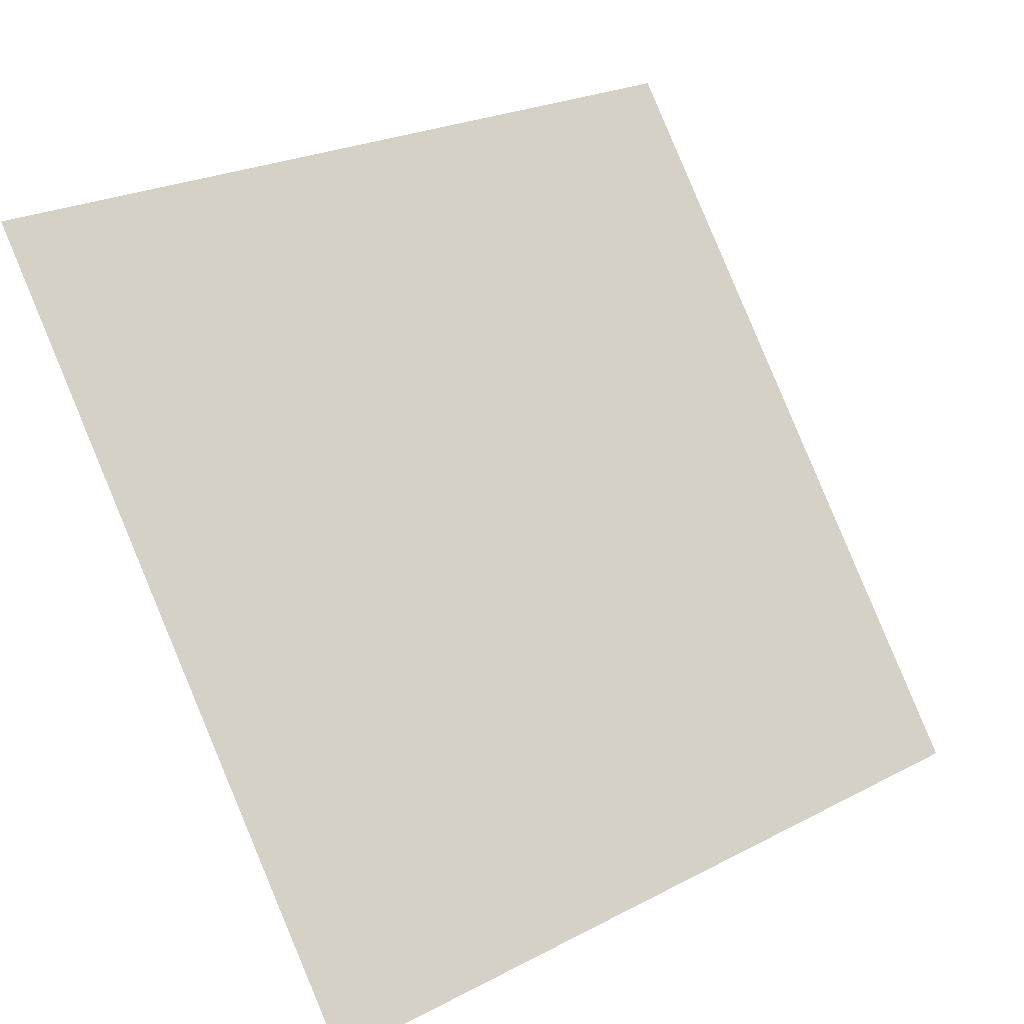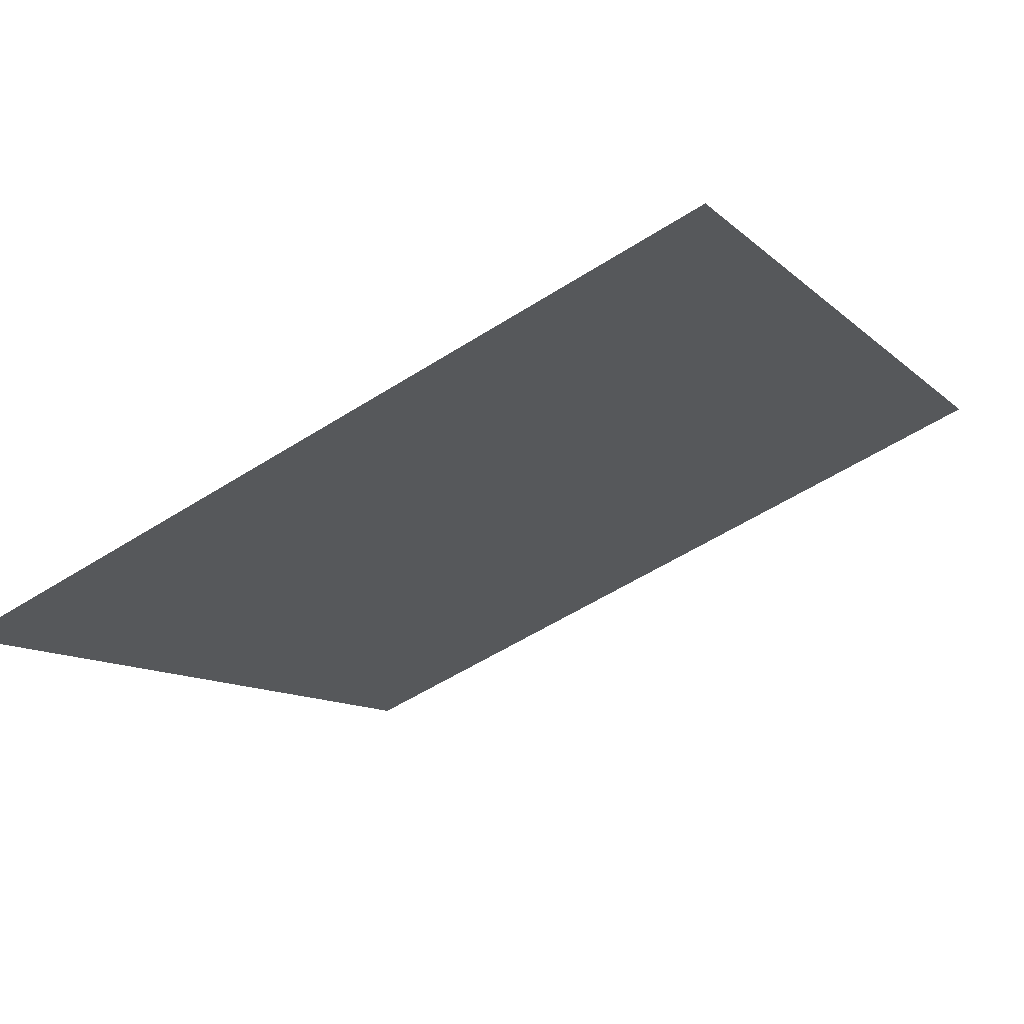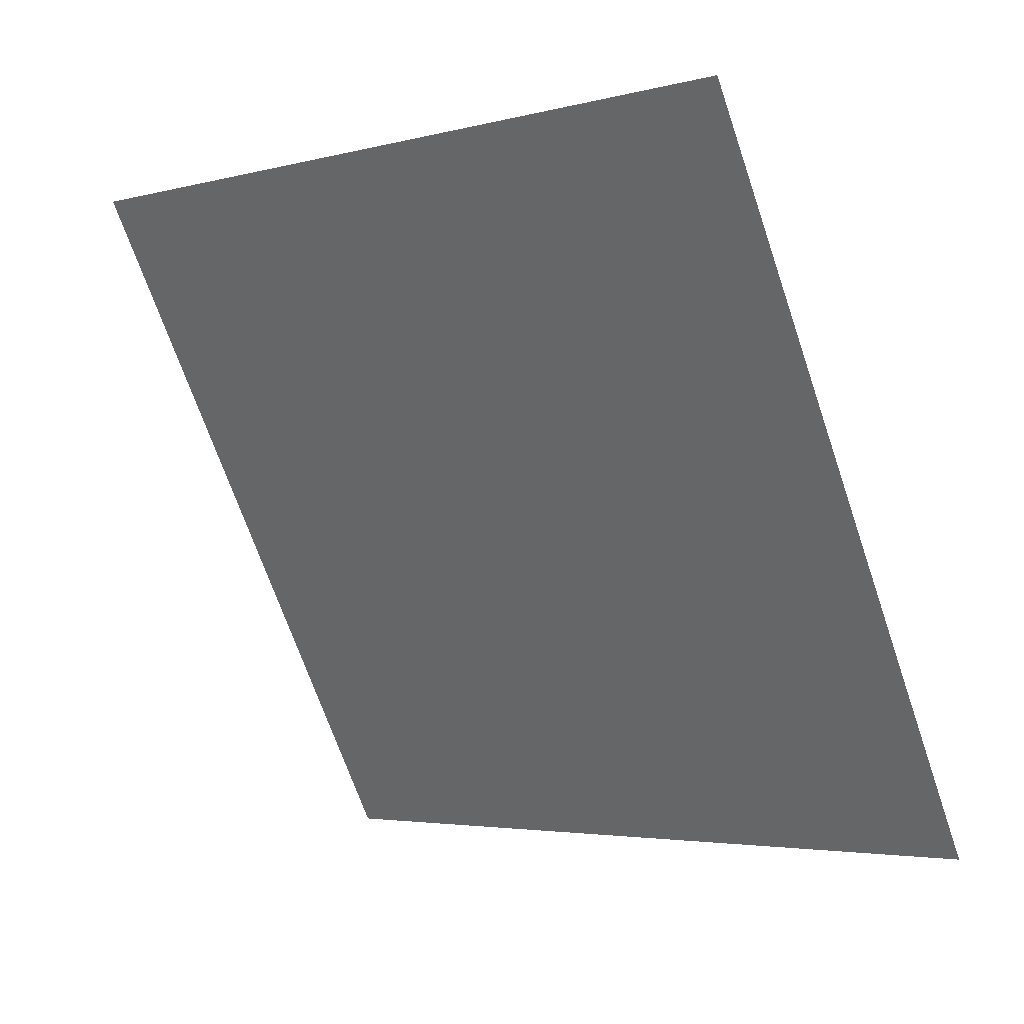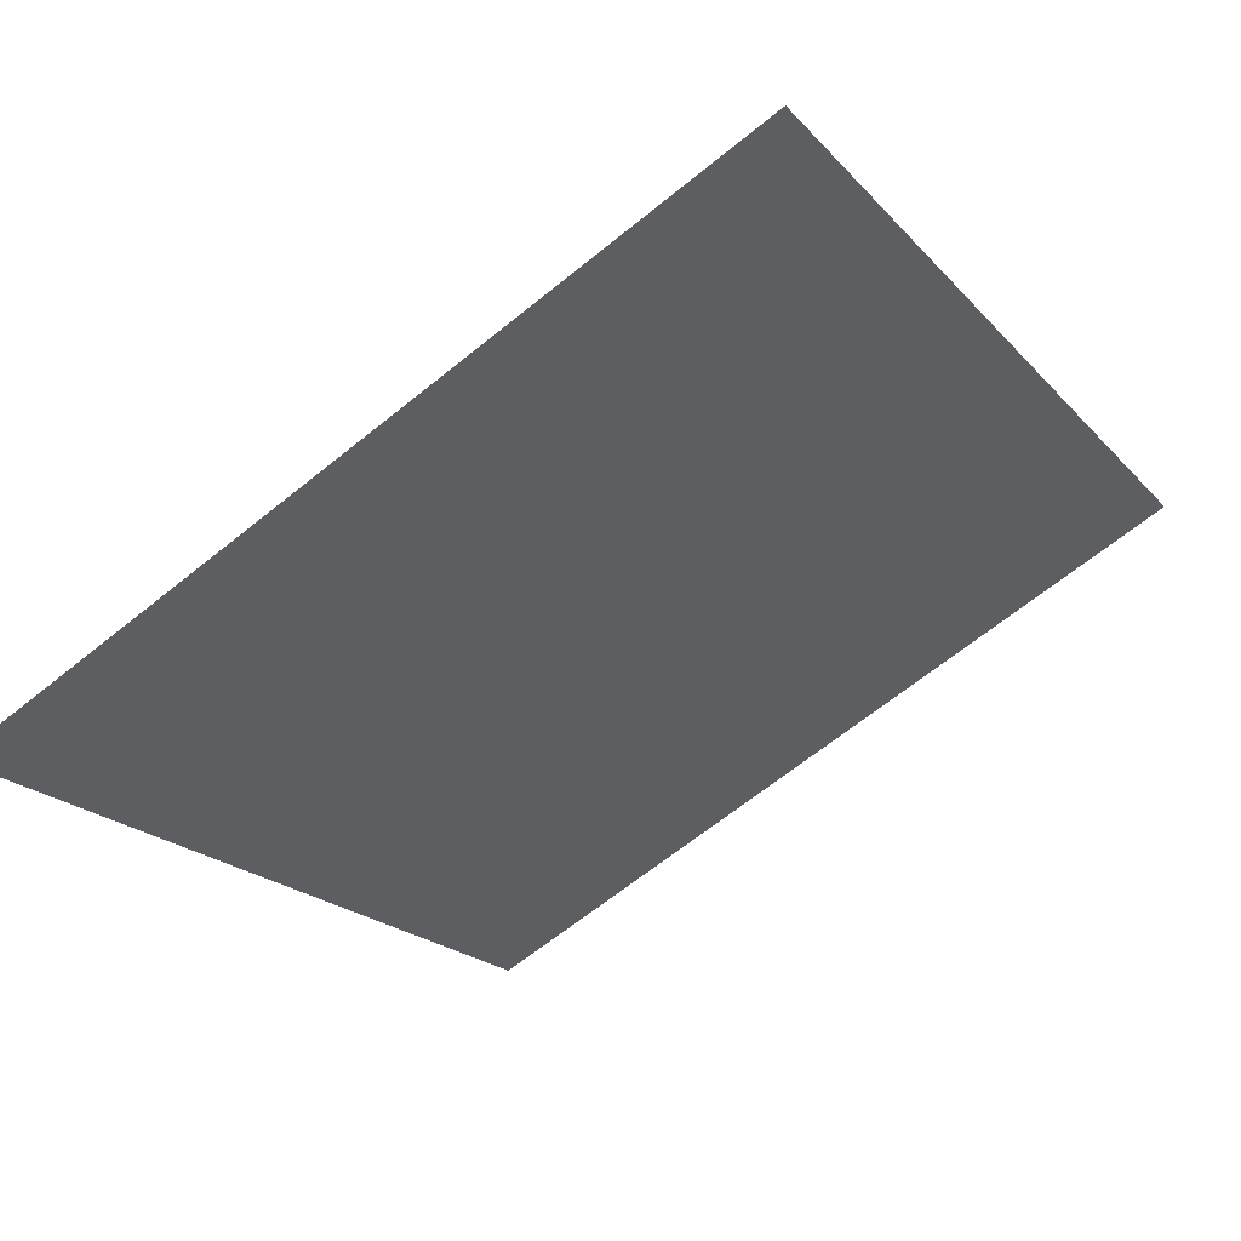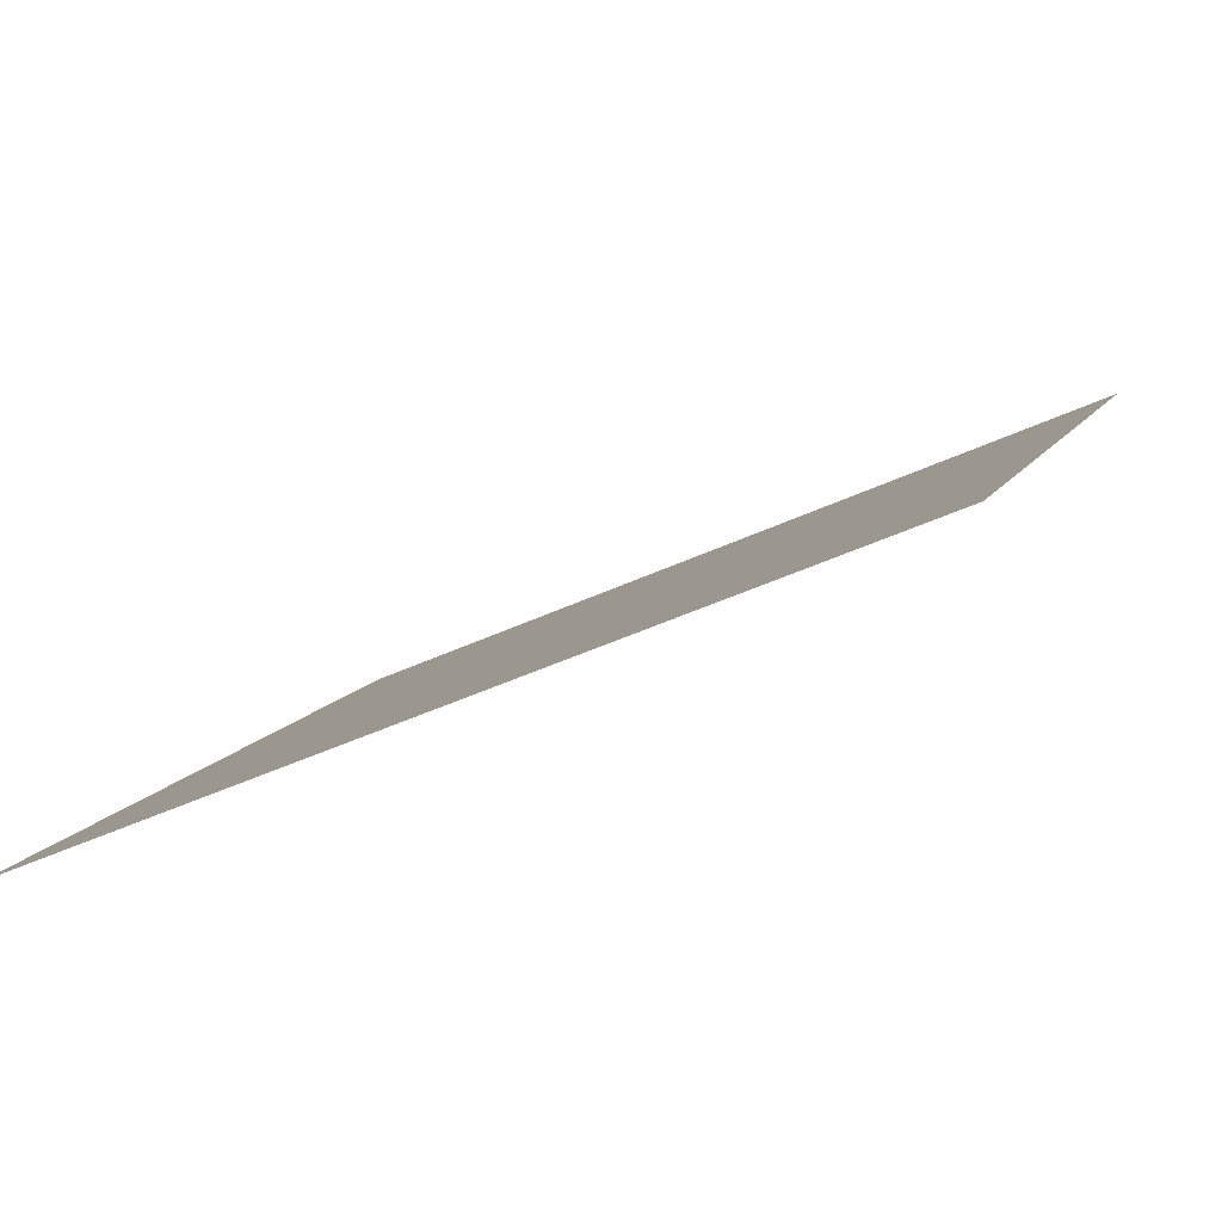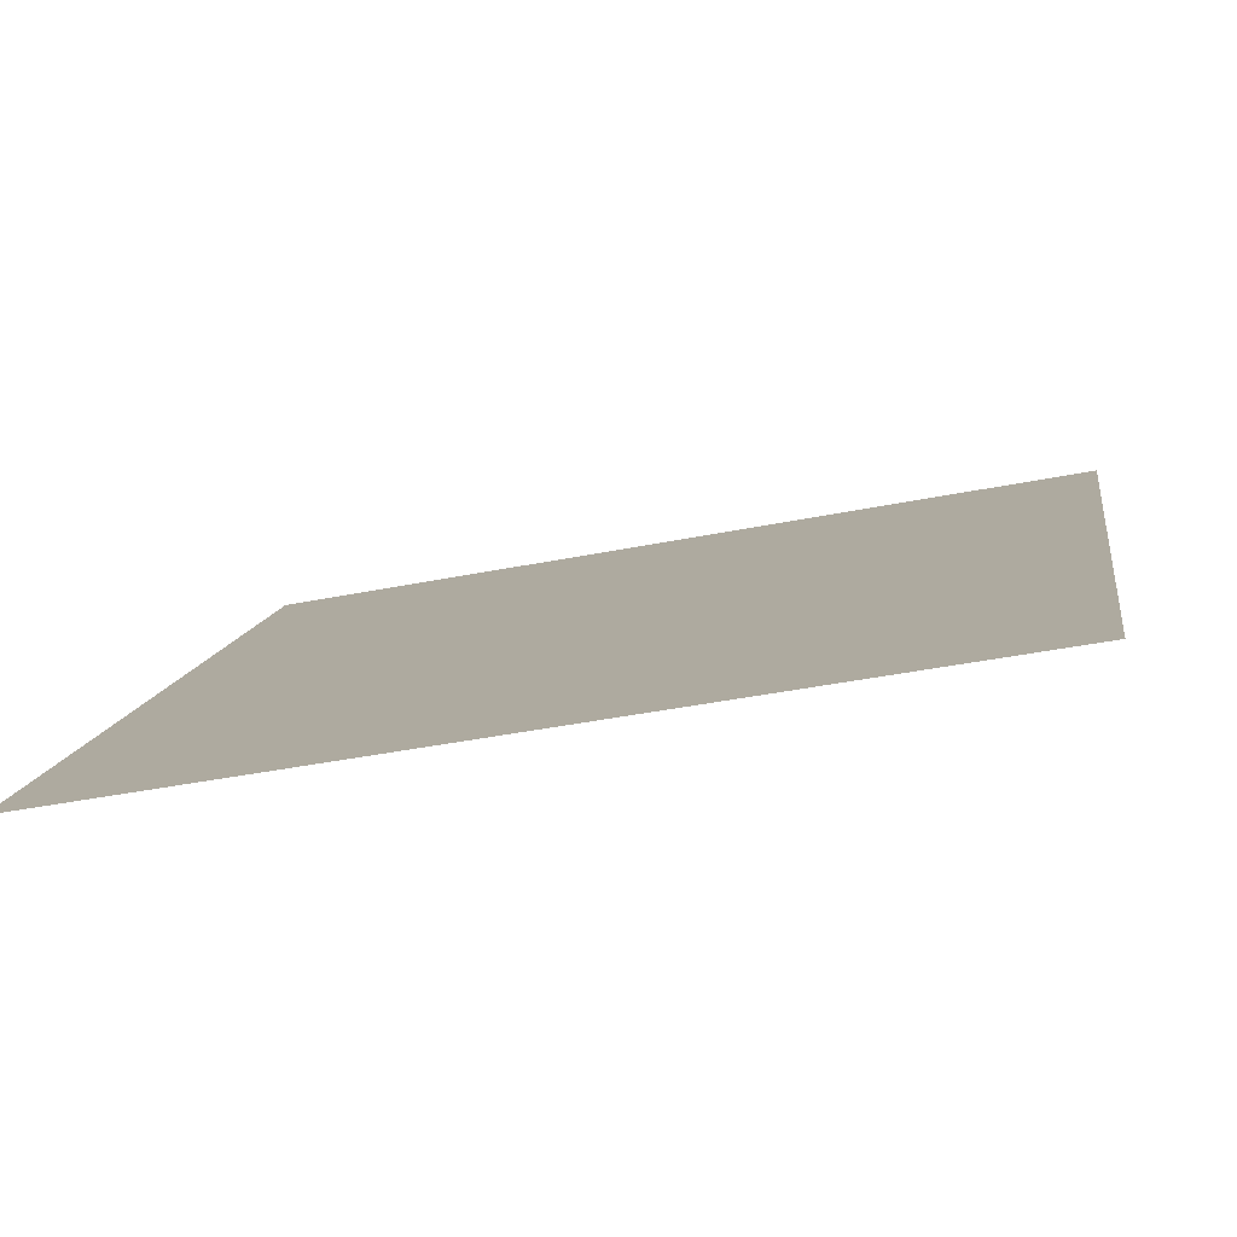
<metadata>
{"format":"obj","ext":"obj","renderer":"f3d","projection":"perspective","resolution":1024,"background":"white","views":[{"elev":25.2,"azim":-41.8,"up":"+Z"},{"elev":-52.4,"azim":-145.5,"up":"+Y"},{"elev":-71.0,"azim":109.5,"up":"+Y"},{"elev":-64.4,"azim":-140.6,"up":"+Y"},{"elev":-46.9,"azim":26.8,"up":"+Z"},{"elev":-43.0,"azim":12.5,"up":"+Z"}]}
</metadata>
<code>
v -0.1117 0.5606 0.2033
v -0.1183 0.5607 0.2033
v -0.1182 0.5647 0.2086
v -0.1116 0.5645 0.2085
f 4 3 2 1

</code>
